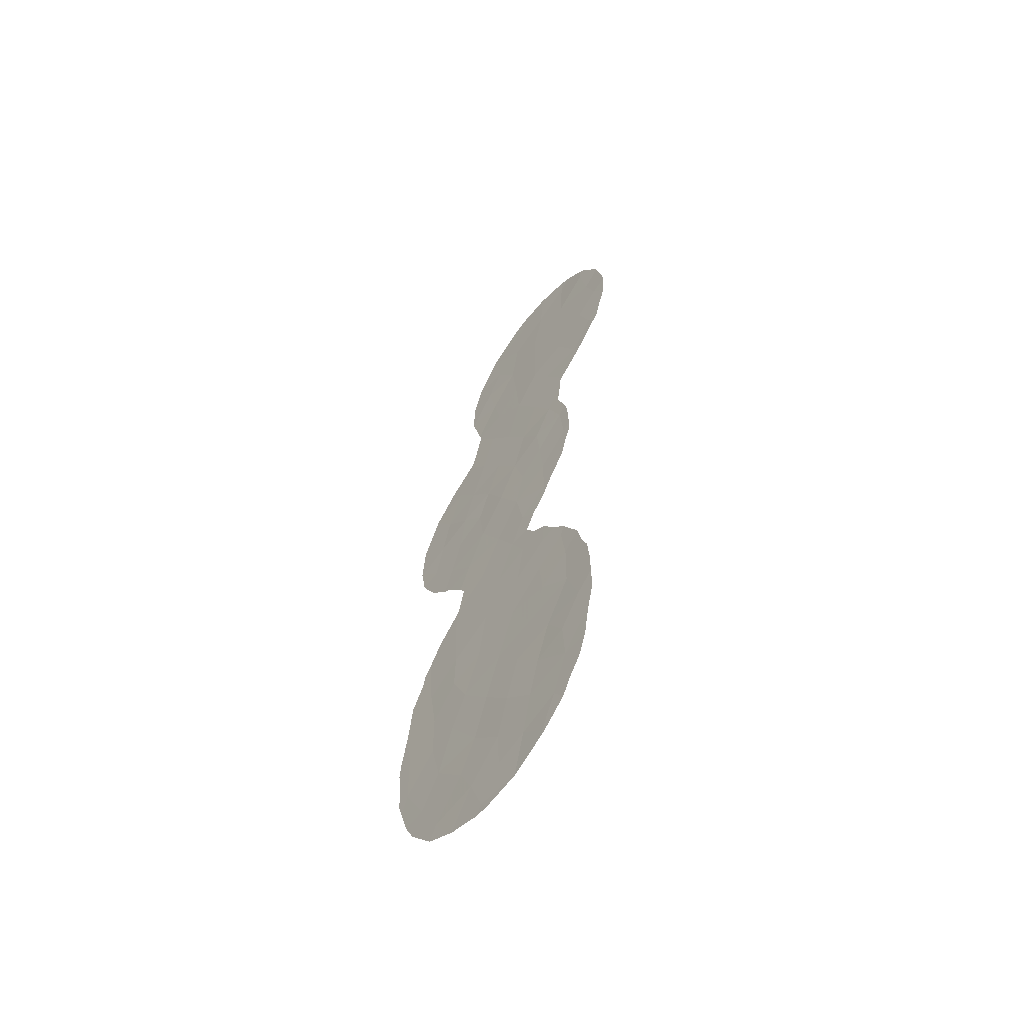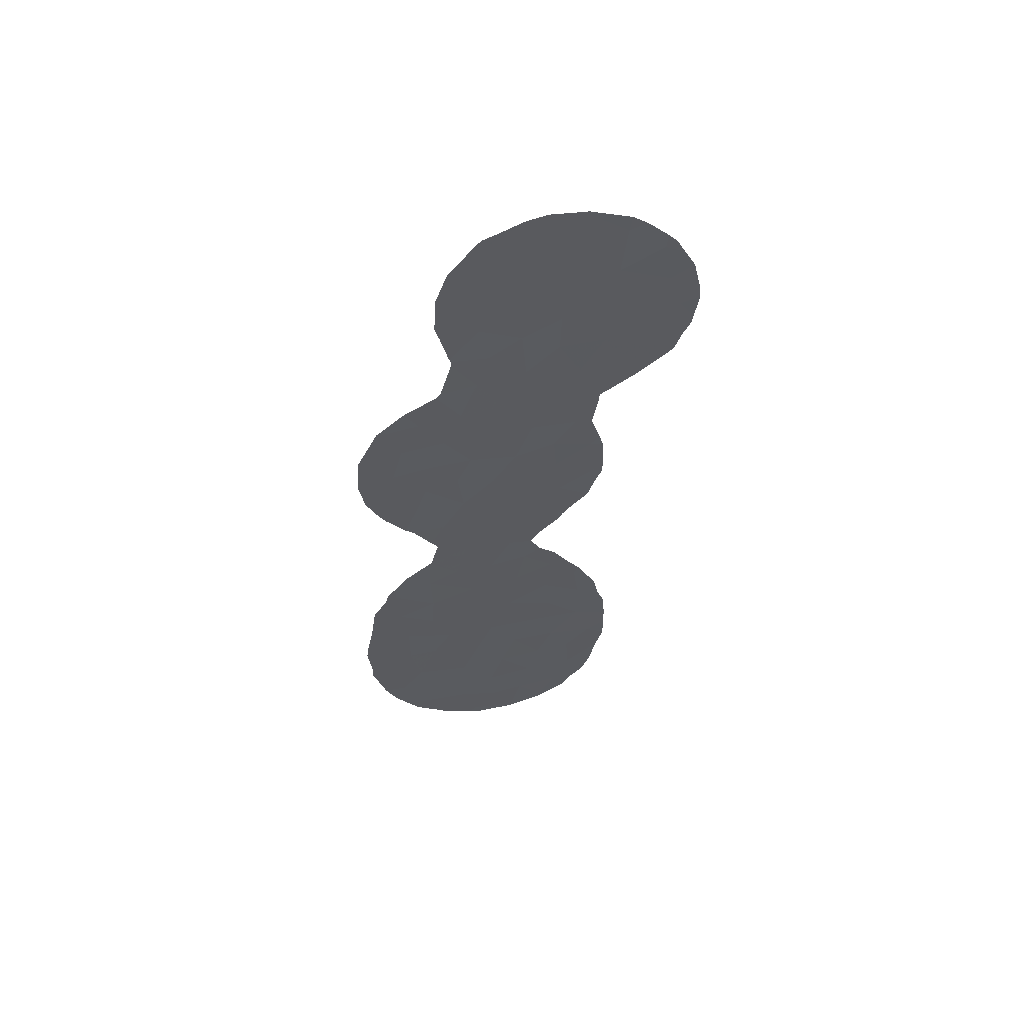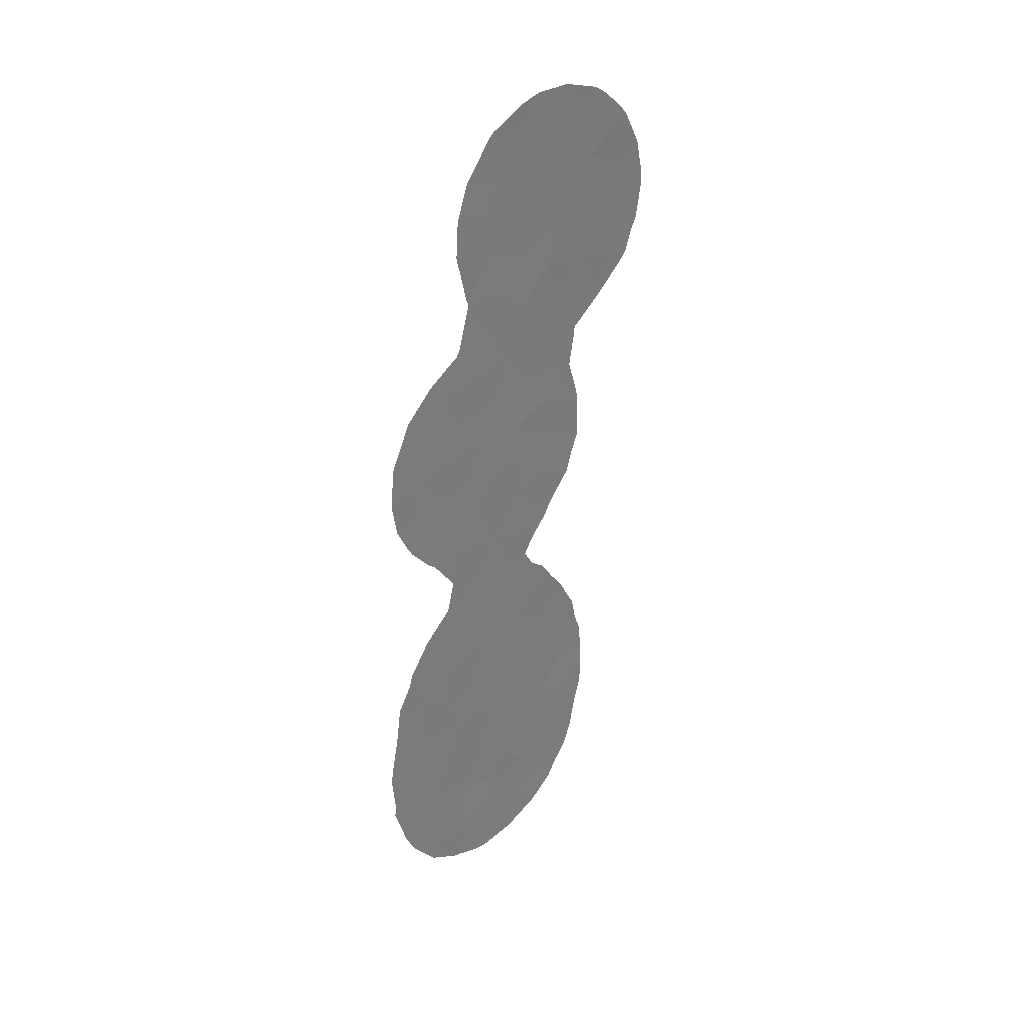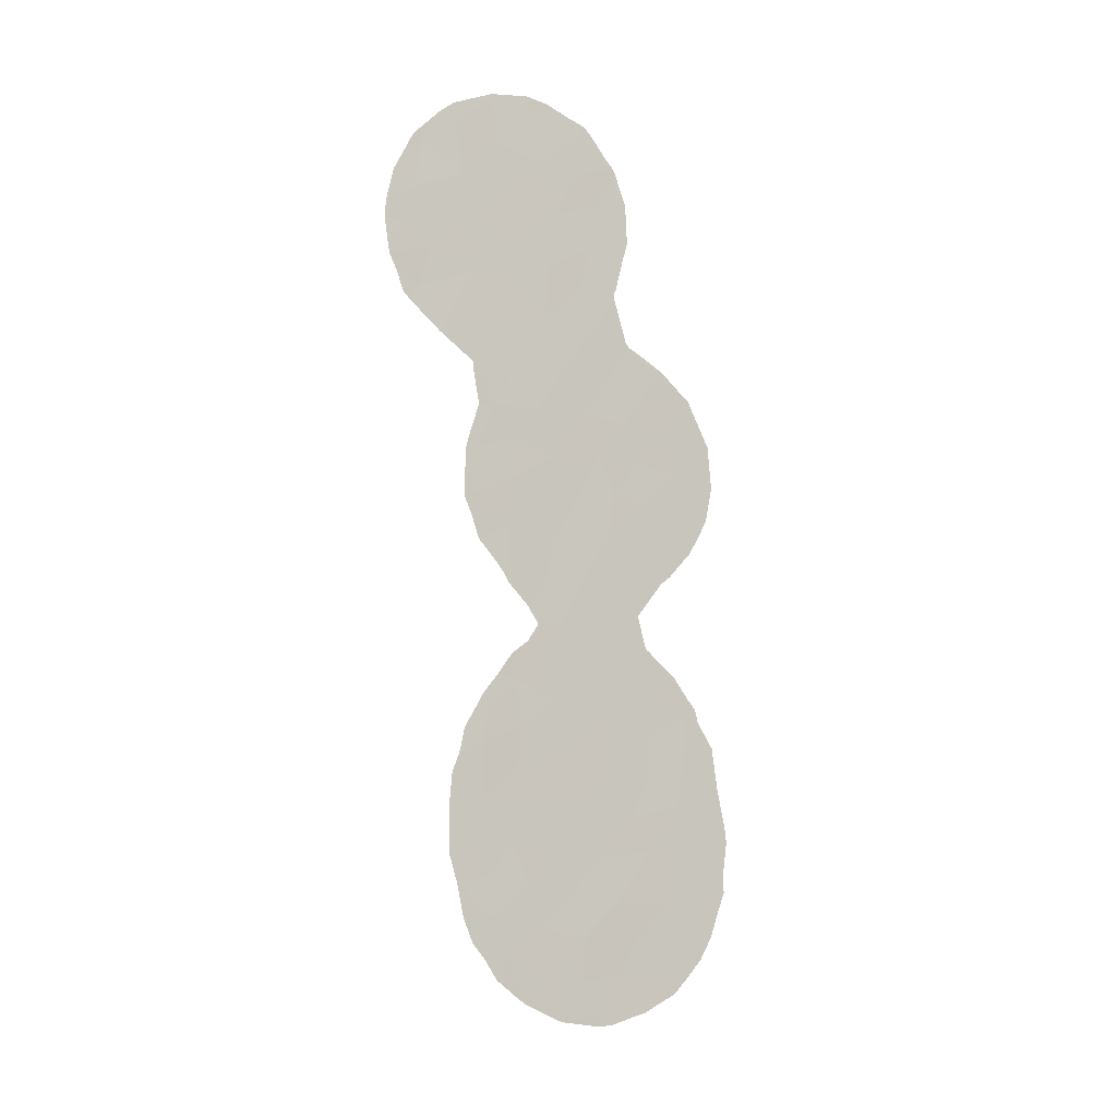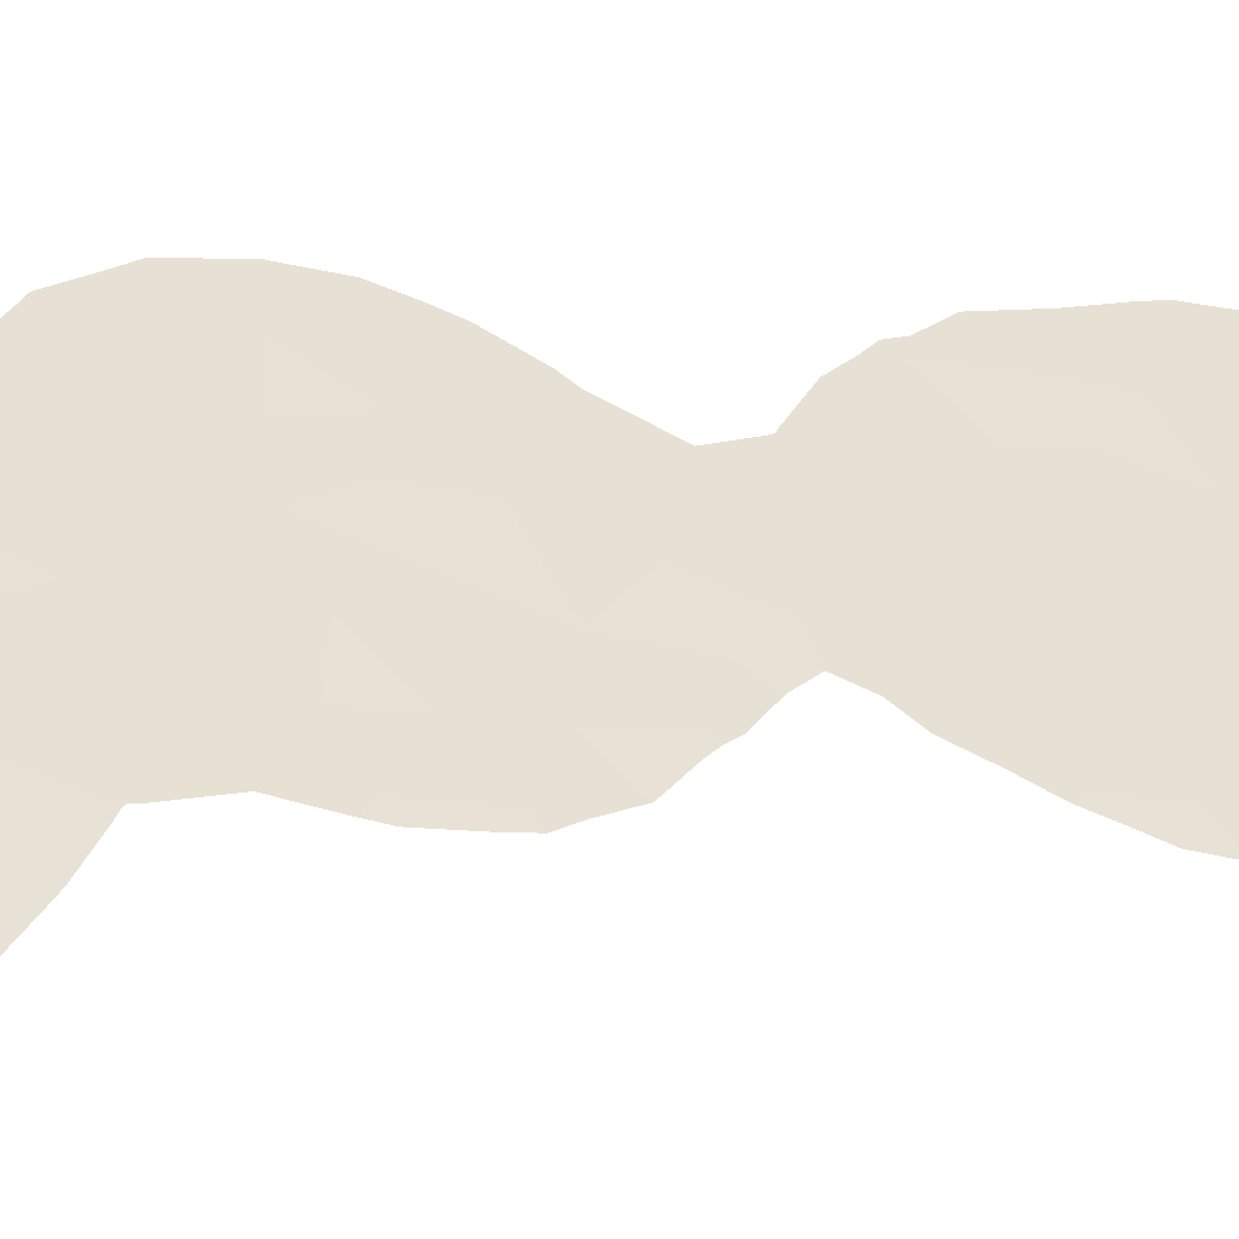
<metadata>
{"format":"obj","ext":"obj","renderer":"f3d","projection":"perspective","resolution":1024,"background":"white","views":[{"elev":-60.8,"azim":1.5,"up":"+Z"},{"elev":56.1,"azim":-55.5,"up":"+Z"},{"elev":32.5,"azim":-90.3,"up":"+Z"},{"elev":-2.3,"azim":114.7,"up":"+Z"},{"elev":-5.2,"azim":61.1,"up":"+Y"}]}
</metadata>
<code>
v 53.39 46.06 20.09
v 52.69 46.89 18.15
v 50.75 49.14 15.91
v 51.28 48.51 17.95
v 51.83 47.83 20.29
v 50.75 49.05 21.5
v 51.69 47.96 22.65
v 47.93 52.56 -1.609
v 52.75 46.74 21.86
v 47.46 52.87 16.66
v 52 47.77 12.12
v 50.89 49.01 12.24
v 53.84 45.84 -0.8851
v 51.68 48.15 10.21
v 48.79 51.54 -0.2678
v 48.83 51.47 1.53
v 49.31 50.65 23.81
v 50.17 49.63 25.39
v 48.68 51.48 17.1
v 49.79 50.27 12.52
v 49.97 50.09 10.55
v 49.94 50.25 0.1248
v 54.06 45.45 12.33
v 55.19 43.9 23.16
v 51.97 47.85 8.128
v 52.65 47.22 -9.673
v 50.84 49.31 -7.301
v 51.23 48.83 -5.26
v 52.53 47.37 -4.73
v 52.99 46.82 -2.883
v 53.91 45.58 14.47
v 52.86 46.79 13.09
v 48.29 52.2 -9.193
v 55.62 43.44 21.34
v 50.33 49.85 -3.735
v 56.02 42.92 24.08
v 53.56 46.15 -4.26
v 53.64 46.09 -6.143
v 50.21 50.03 -10.66
v 52.19 47.22 29.19
v 50.75 48.96 26.75
v 50.41 49.47 19.69
v 49.94 50.03 17.58
v 51.48 48.49 0.7564
v 50.85 49.24 -1.616
v 47.5 52.88 11.43
v 53.39 46.13 16.29
v 53.69 45.98 3.106
v 48.99 51.15 13.8
v 50.49 49.33 23.35
v 50.22 49.91 2.582
v 52.79 46.6 25.84
v 53.17 46.12 27.96
v 54.25 44.92 26.48
v 55.37 43.54 27.71
v 49.28 51.07 -7.459
v 53.14 46.67 -8.061
v 48.8 51.42 11.88
v 49.86 50.43 -5.803
v 52.82 46.98 0.3693
v 54.05 45.25 22.1
v 47.59 52.89 2.482
v 50.67 49 28.58
v 53.01 46.65 11.06
v 49.99 50.13 6.507
v 51.5 48.14 24.93
v 51.96 47.91 5.206
v 54.82 44.44 19.87
v 54.38 44.71 28.85
v 52.77 46.69 23.71
v 48.11 52.15 15.16
v 51.73 48.2 3.223
v 51.47 48.46 6.625
v 52.69 47.12 2.195
v 49.76 50.53 -8.891
v 53.27 45.95 29.97
v 51.59 48.21 14.04
v 49.41 50.67 15.62
v 52.19 47.75 -6.606
v 52.08 47.64 16.16
v 54.91 44.18 24.79
v 48.27 52.21 -5.806
v 53.85 45.82 1.382
v 54.28 45.3 -2.822
v 55.66 43.31 25.73
v 50.22 49.76 14.09
v 49.31 50.86 8.698
v 54.59 44.98 -4.604
v 53.93 45.33 24.38
v 50.85 49.17 4.692
v 47.6 52.98 -7.373
v 46.77 53.68 12.75
v 47.7 52.79 0.4835
v 51.68 48.32 -3.219
v 47.82 52.5 13.29
v 48.81 51.57 -3.537
v 48.4 51.88 10.05
v 48.77 51.53 3.534
v 52.24 47.66 -1.25
v 46.86 53.8 -5.312
v 49.34 50.94 -1.985
v 47.93 52.58 -3.791
v 46.83 53.79 -2.89
v 52.75 46.86 14.77
v 53.01 46.68 8.978
v 52.86 46.9 4.22
v 50.91 49.23 -9.123
v 50.78 49.21 8.481
v 51.78 47.76 27.14
v 49.69 50.49 4.437
v 51.56 48.51 -10.75
v 51.9 48.11 -8.654
v 54.83 44.68 -1.179
v 54.82 44.68 -2.107
v 49.26 50.69 24.16
v 49.29 50.64 25.47
v 54.33 45.12 12.73
v 54.33 45.13 12.18
v 53.18 46.49 8.837
v 53.03 46.67 8.395
v 56.03 42.98 21.09
v 55.83 43.21 20.75
v 49.69 50.27 21.46
v 49.69 50.28 21.18
v 48.26 51.95 18
v 49.08 50.99 18.88
v 49.23 50.81 19.01
v 48.89 51.36 7.325
v 48.33 51.98 8.414
v 53.87 45.59 16.27
v 54.03 45.38 17.85
v 54.03 45.37 18.12
v 49.64 50.32 21.63
v 48.85 51.59 -10.52
v 48.99 51.42 -10.66
v 54.16 45.49 -7.243
v 53.79 45.92 -7.997
v 49.25 50.72 23.85
v 46.63 54 -0.8755
v 46.64 53.99 -0.8351
v 54.06 45.56 2.983
v 54.39 45.19 2.132
v 49.24 51.14 -10.74
v 54.27 45.16 14.35
v 54.14 45.36 11.44
v 53.92 45.62 10.34
v 51 48.59 29.31
v 50.56 49.12 28.97
v 53.38 46.25 9.296
v 54.99 44.24 19.4
v 54.27 45.1 18.45
v 55.42 43.47 28.39
v 54.83 44.16 29.21
v 55.23 43.96 19.77
v 54.09 45.31 18.24
v 56.25 42.59 26.46
v 55.92 42.93 27.32
v 46.69 53.77 12.77
v 46.77 53.67 14.14
v 49.39 50.58 23.05
v 56.53 42.32 24.37
v 56.47 42.37 25.11
v 46.8 53.64 14.64
v 46.79 53.64 14.6
v 47.24 53.39 -8.451
v 47.71 52.87 -9.283
v 54.16 45.29 14.97
v 54.62 44.94 -4.583
v 54.61 44.96 -4.664
v 49.61 50.25 26.96
v 51.65 47.82 29.87
v 50.44 49.77 -11.13
v 51.53 48.54 -10.84
v 47.01 53.38 15.35
v 54.75 44.77 0.2186
v 54.55 45.01 0.9949
v 53.41 45.78 30.08
v 53.28 45.92 30.15
v 51.62 48.44 -10.78
v 52.65 47.23 -9.945
v 49.35 50.68 19.26
v 56.22 42.75 22.02
v 56.41 42.52 22.69
v 50 50.28 -11.1
v 48.06 52.48 -9.888
v 46.37 54.32 -3.259
v 46.42 54.26 -2.583
v 49.25 50.71 23.74
v 53.84 45.8 3.591
v 47.32 53.19 2.729
v 47.57 52.9 3.261
v 54.44 45.17 -6.12
v 53.14 46.09 30.13
v 48.85 51.42 5.514
v 48.81 51.47 5.427
v 54.43 44.62 29.61
v 46.71 53.74 12.6
v 54.85 44.67 -3.276
v 47.5 52.82 16.82
v 47.43 52.9 16.73
v 46.88 53.58 11.28
v 55.67 43.19 28
v 47.4 52.94 16.65
v 47.23 53.29 2.155
v 46.91 53.76 -7.492
v 46.64 54.06 -6.195
v 56.45 42.46 23.13
v 52.96 46.78 5.335
v 53.4 46.28 4.397
v 52.48 47.31 5.858
v 49.08 51.14 6.953
v 48.07 52.27 8.71
v 47.44 52.97 9.756
v 47.2 53.23 10.35
v 46.47 54.24 -5.487
v 46.5 54.19 -4.89
v 50.37 49.34 28.68
v 52.83 47.02 -9.714
v 53.48 46.29 -8.861
v 46.63 54.01 -0.9655
v 49.65 50.21 27.1
v 49.88 49.93 27.56
v 47.96 52.45 4.173
v 48.78 51.5 5.402
v 46.8 53.8 0.988
v 52.47 47.29 7.423
v 52.16 47.67 6.609
v 52.24 47.14 30.14
f 7 6 5
f 13 84 114
f 13 114 113
f 8 15 93
f 15 16 93
f 17 18 116
f 17 116 115
f 12 20 21
f 22 51 16
f 23 118 117
f 105 120 119
f 25 105 14
f 94 28 29
f 29 30 94
f 31 32 23
f 34 122 121
f 28 94 35
f 37 29 38
f 42 6 123
f 42 123 124
f 30 29 37
f 44 22 45
f 22 101 45
f 19 126 125
f 19 43 127
f 19 127 126
f 29 28 79
f 87 129 128
f 47 130 131
f 2 47 131
f 2 131 132
f 6 50 133
f 6 133 123
f 6 7 50
f 4 42 43
f 2 4 80
f 75 33 134
f 75 134 135
f 38 57 137
f 38 137 136
f 17 115 138
f 8 93 140
f 8 140 139
f 49 58 20
f 48 83 142
f 48 142 141
f 32 31 104
f 56 59 82
f 39 75 135
f 39 135 143
f 59 28 35
f 61 9 1
f 24 36 81
f 31 23 117
f 31 117 144
f 18 66 41
f 39 111 107
f 23 145 118
f 23 64 146
f 23 146 145
f 63 147 148
f 64 105 149
f 64 149 146
f 72 106 67
f 3 86 77
f 68 151 150
f 17 50 18
f 50 66 18
f 54 55 69
f 69 55 152
f 69 152 153
f 34 68 154
f 34 154 122
f 68 150 154
f 1 2 132
f 1 132 155
f 68 1 155
f 68 155 151
f 55 85 156
f 55 156 157
f 55 54 85
f 92 159 158
f 50 17 160
f 50 160 133
f 25 14 108
f 108 14 21
f 14 12 21
f 85 36 161
f 85 161 162
f 85 162 156
f 14 11 12
f 54 69 53
f 15 22 16
f 95 71 163
f 95 163 164
f 33 91 165
f 33 165 166
f 31 144 167
f 47 31 167
f 47 167 130
f 40 109 53
f 88 169 168
f 32 11 64
f 64 23 32
f 83 60 13
f 40 63 109
f 62 93 16
f 108 87 65
f 24 89 61
f 51 22 44
f 112 26 57
f 18 170 116
f 63 40 171
f 63 171 147
f 1 5 2
f 53 76 40
f 52 89 54
f 111 39 172
f 111 172 173
f 99 45 94
f 71 95 49
f 73 25 108
f 71 10 174
f 71 174 163
f 78 43 19
f 28 59 27
f 13 113 175
f 83 13 175
f 83 175 176
f 90 110 51
f 66 50 7
f 45 35 94
f 45 101 35
f 112 79 27
f 75 39 107
f 74 72 44
f 44 45 99
f 76 177 178
f 99 30 13
f 13 60 99
f 30 84 13
f 48 74 83
f 37 84 30
f 26 111 179
f 26 179 180
f 52 54 53
f 43 42 181
f 43 181 127
f 5 6 42
f 42 124 181
f 4 43 3
f 2 5 4
f 5 42 4
f 64 11 14
f 14 105 64
f 24 34 182
f 24 182 183
f 39 184 172
f 61 1 68
f 9 70 7
f 70 66 7
f 105 119 149
f 33 185 134
f 103 187 186
f 17 188 160
f 17 138 188
f 48 141 189
f 62 191 190
f 38 136 192
f 83 176 142
f 76 178 193
f 110 65 194
f 110 194 195
f 53 69 76
f 76 69 196
f 76 196 177
f 69 153 196
f 5 9 7
f 11 77 12
f 3 78 86
f 78 19 71
f 92 158 197
f 84 198 114
f 10 199 200
f 46 92 197
f 46 197 201
f 29 79 38
f 71 49 78
f 86 78 49
f 80 4 3
f 55 202 152
f 75 56 33
f 2 80 47
f 104 77 32
f 82 59 96
f 60 83 74
f 10 200 203
f 62 190 204
f 36 85 81
f 81 85 54
f 86 49 20
f 33 166 185
f 104 80 77
f 32 77 11
f 21 87 108
f 20 12 86
f 77 86 12
f 37 88 84
f 84 88 168
f 84 168 198
f 70 89 52
f 90 72 67
f 72 90 51
f 91 100 206
f 91 206 205
f 36 24 183
f 36 183 207
f 92 95 164
f 92 164 159
f 95 92 46
f 106 209 208
f 56 82 91
f 91 205 165
f 67 106 208
f 67 208 210
f 88 38 192
f 88 192 169
f 38 88 37
f 3 77 80
f 65 87 128
f 65 128 211
f 89 70 61
f 9 61 70
f 24 81 89
f 99 94 30
f 55 157 202
f 46 58 95
f 95 58 49
f 35 101 96
f 46 97 58
f 87 97 212
f 87 212 129
f 21 20 58
f 97 87 21
f 106 48 189
f 106 189 209
f 10 203 174
f 10 71 19
f 78 3 43
f 97 213 212
f 97 46 214
f 97 214 213
f 46 201 214
f 34 61 68
f 98 16 51
f 79 28 27
f 27 107 112
f 74 44 60
f 44 72 51
f 44 99 60
f 100 216 215
f 100 215 206
f 59 35 96
f 63 148 217
f 57 26 218
f 57 218 219
f 57 219 137
f 34 121 182
f 102 100 82
f 101 15 8
f 102 8 103
f 103 8 139
f 103 139 220
f 100 103 186
f 100 186 216
f 100 102 103
f 103 220 187
f 18 41 221
f 18 221 170
f 63 217 222
f 16 98 62
f 98 224 223
f 62 98 223
f 62 223 191
f 93 225 140
f 93 62 204
f 93 204 225
f 104 31 47
f 57 38 79
f 39 143 184
f 24 61 34
f 10 19 125
f 10 125 199
f 57 79 112
f 21 58 97
f 73 90 67
f 1 9 5
f 70 52 66
f 54 89 81
f 52 109 66
f 101 22 15
f 47 80 104
f 105 25 226
f 105 226 120
f 36 207 161
f 106 74 48
f 106 72 74
f 73 108 65
f 27 75 107
f 26 180 218
f 107 111 112
f 41 63 222
f 41 222 221
f 25 73 227
f 25 227 226
f 73 65 90
f 65 211 194
f 52 53 109
f 109 63 41
f 110 98 51
f 98 110 195
f 98 195 224
f 65 110 90
f 109 41 66
f 73 67 210
f 73 210 227
f 40 76 193
f 40 193 228
f 111 173 179
f 56 75 27
f 40 228 171
f 56 27 59
f 112 111 26
f 56 91 33
f 82 96 102
f 96 101 8
f 82 100 91
f 102 96 8

</code>
